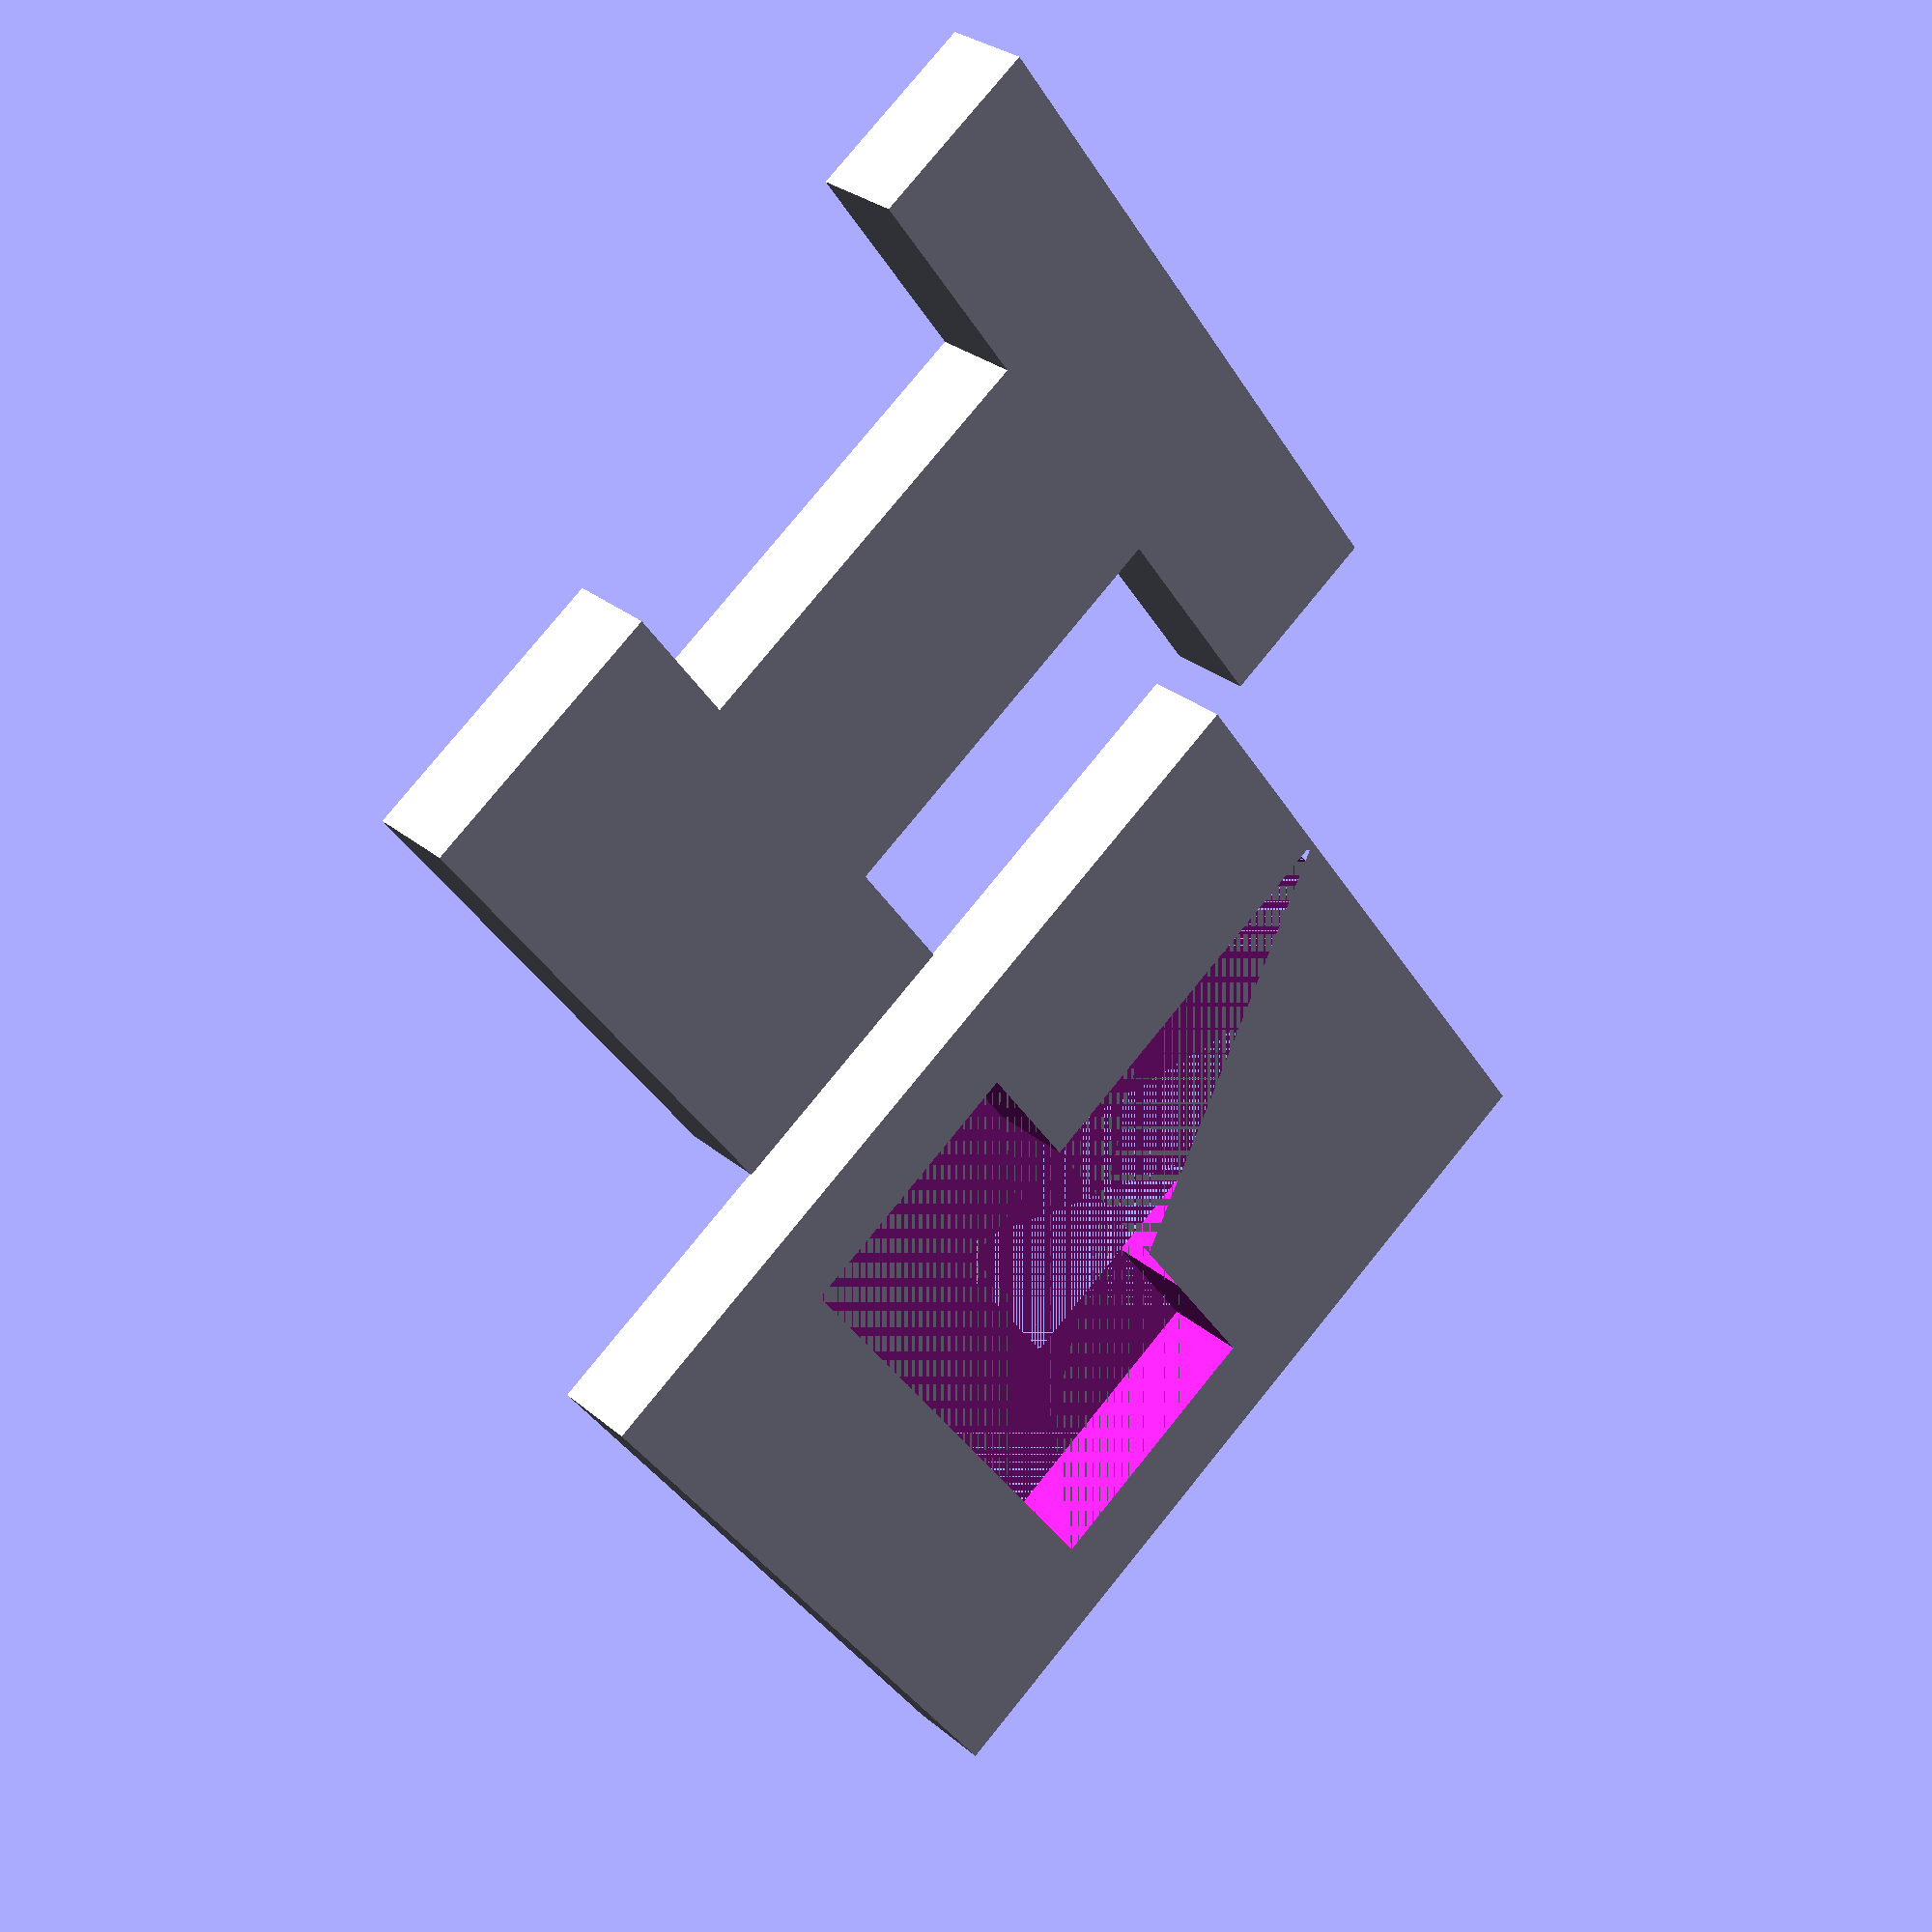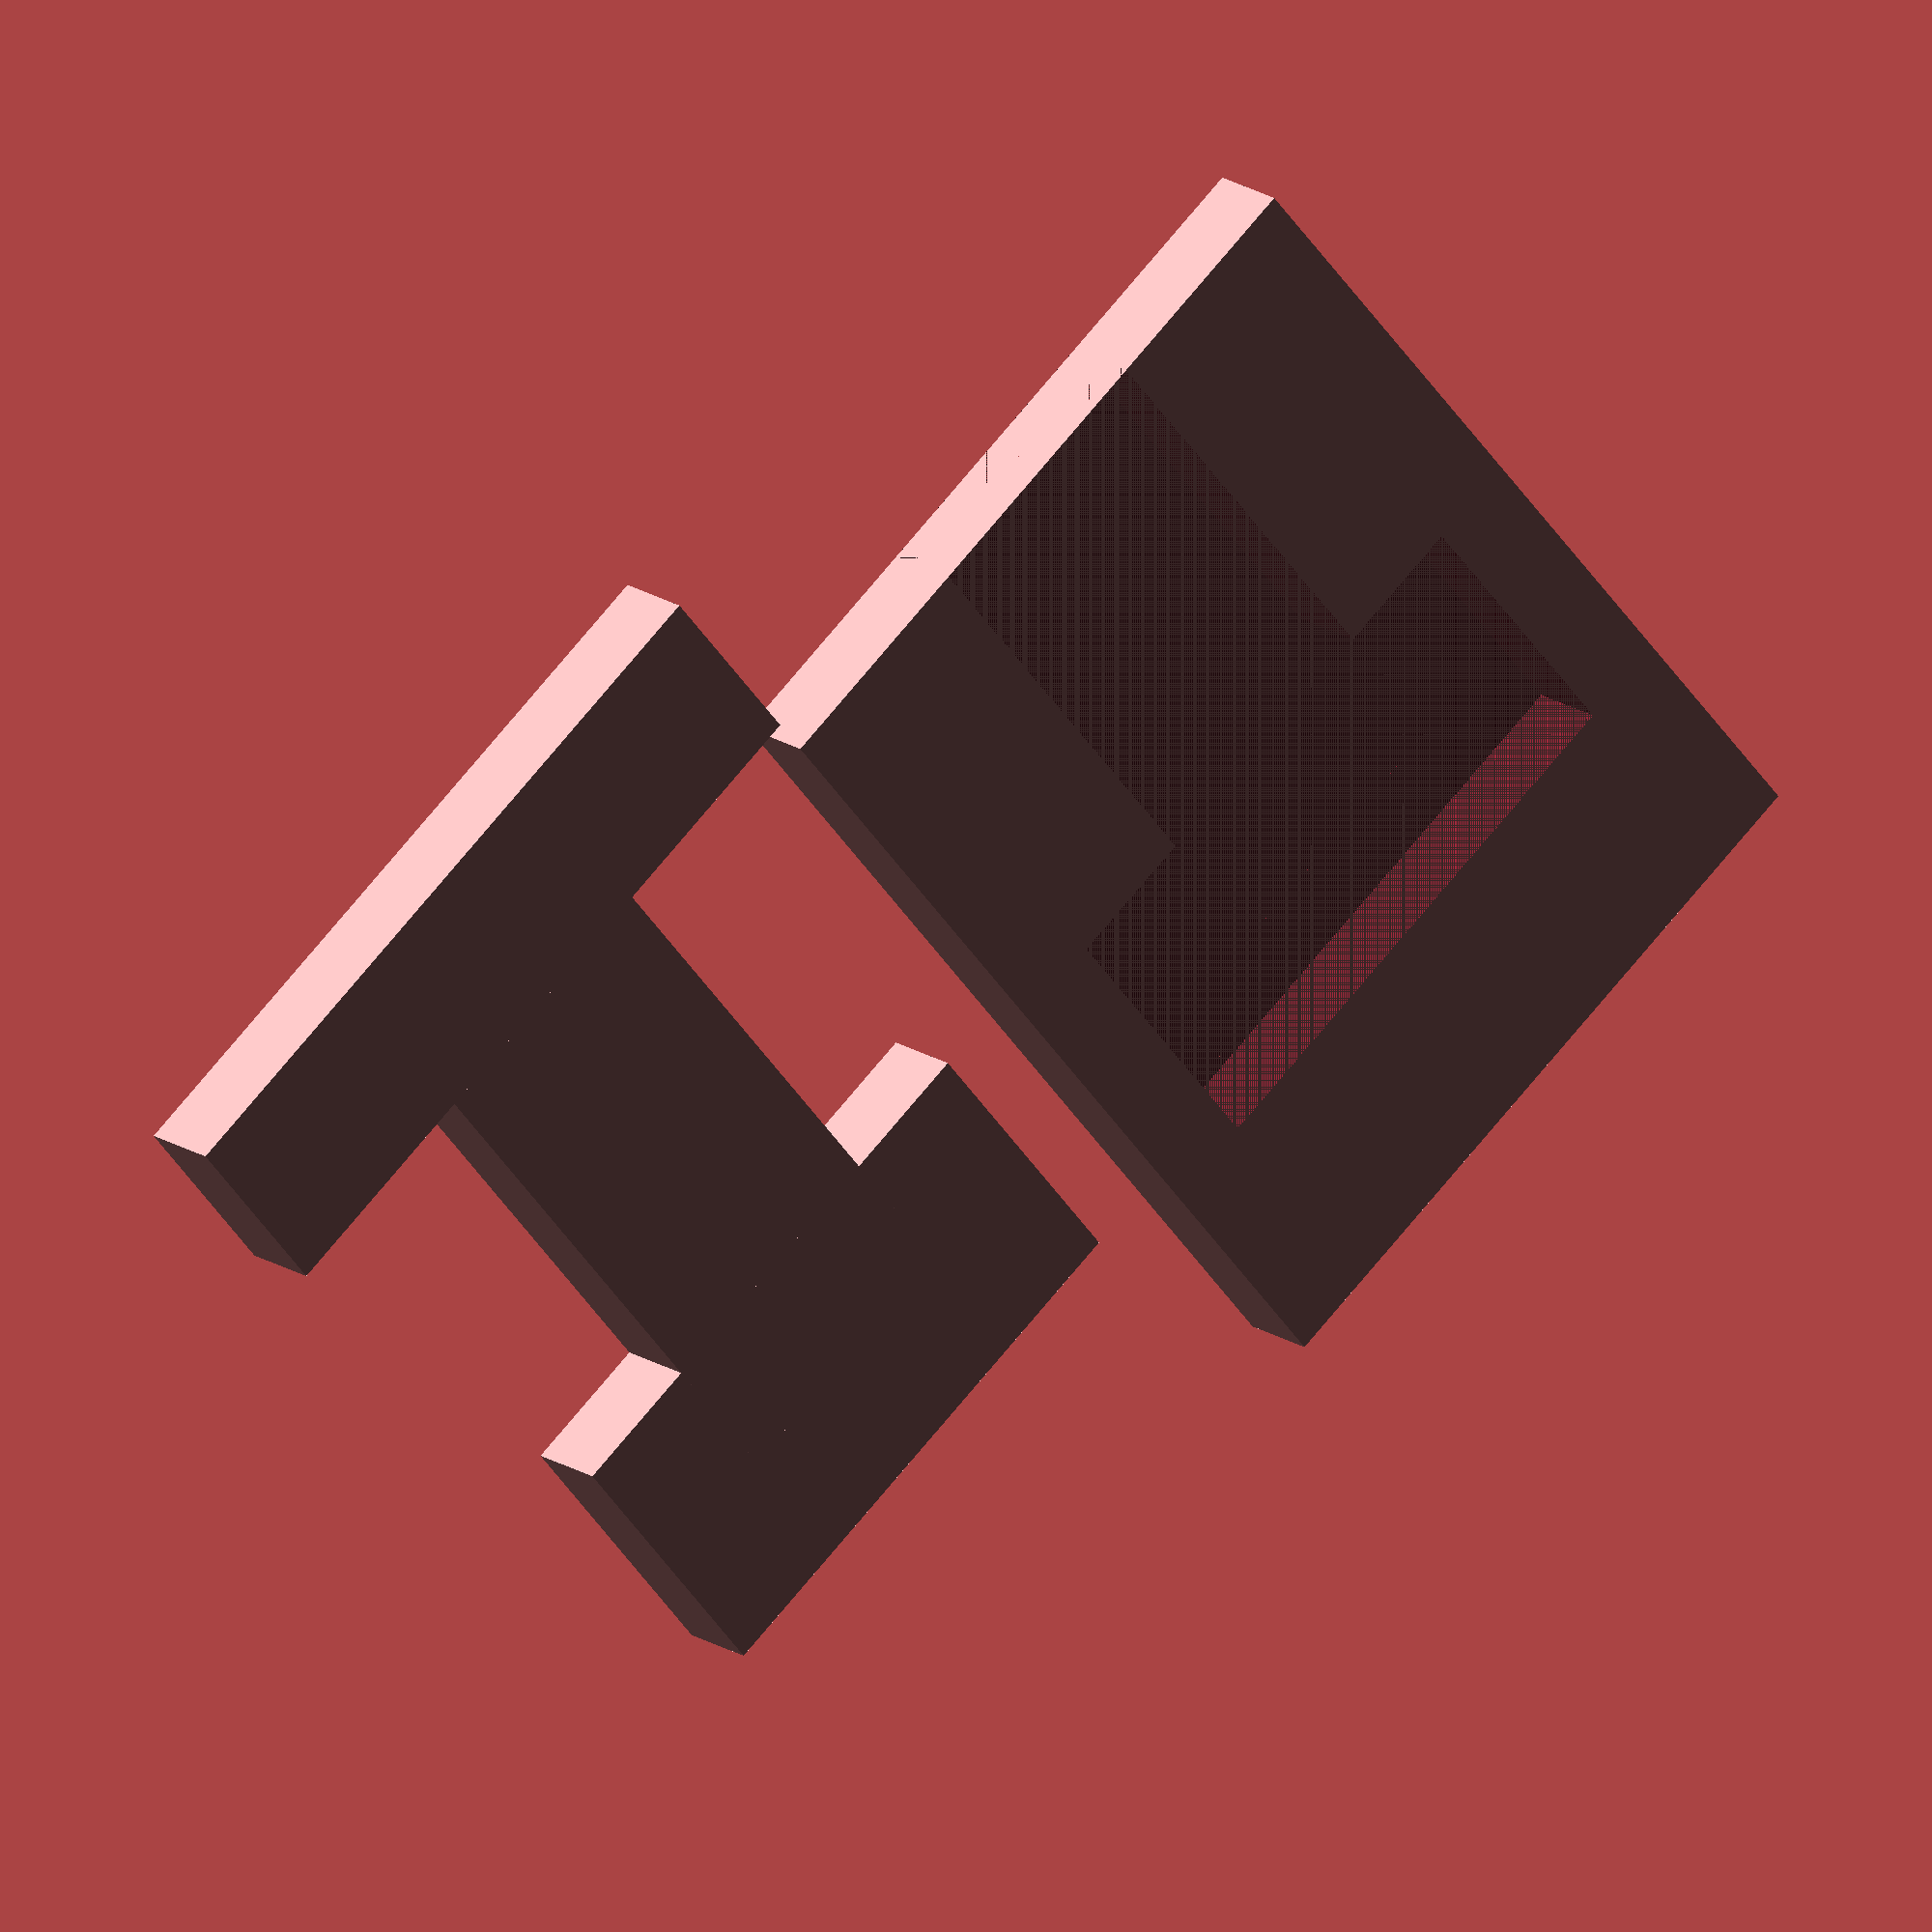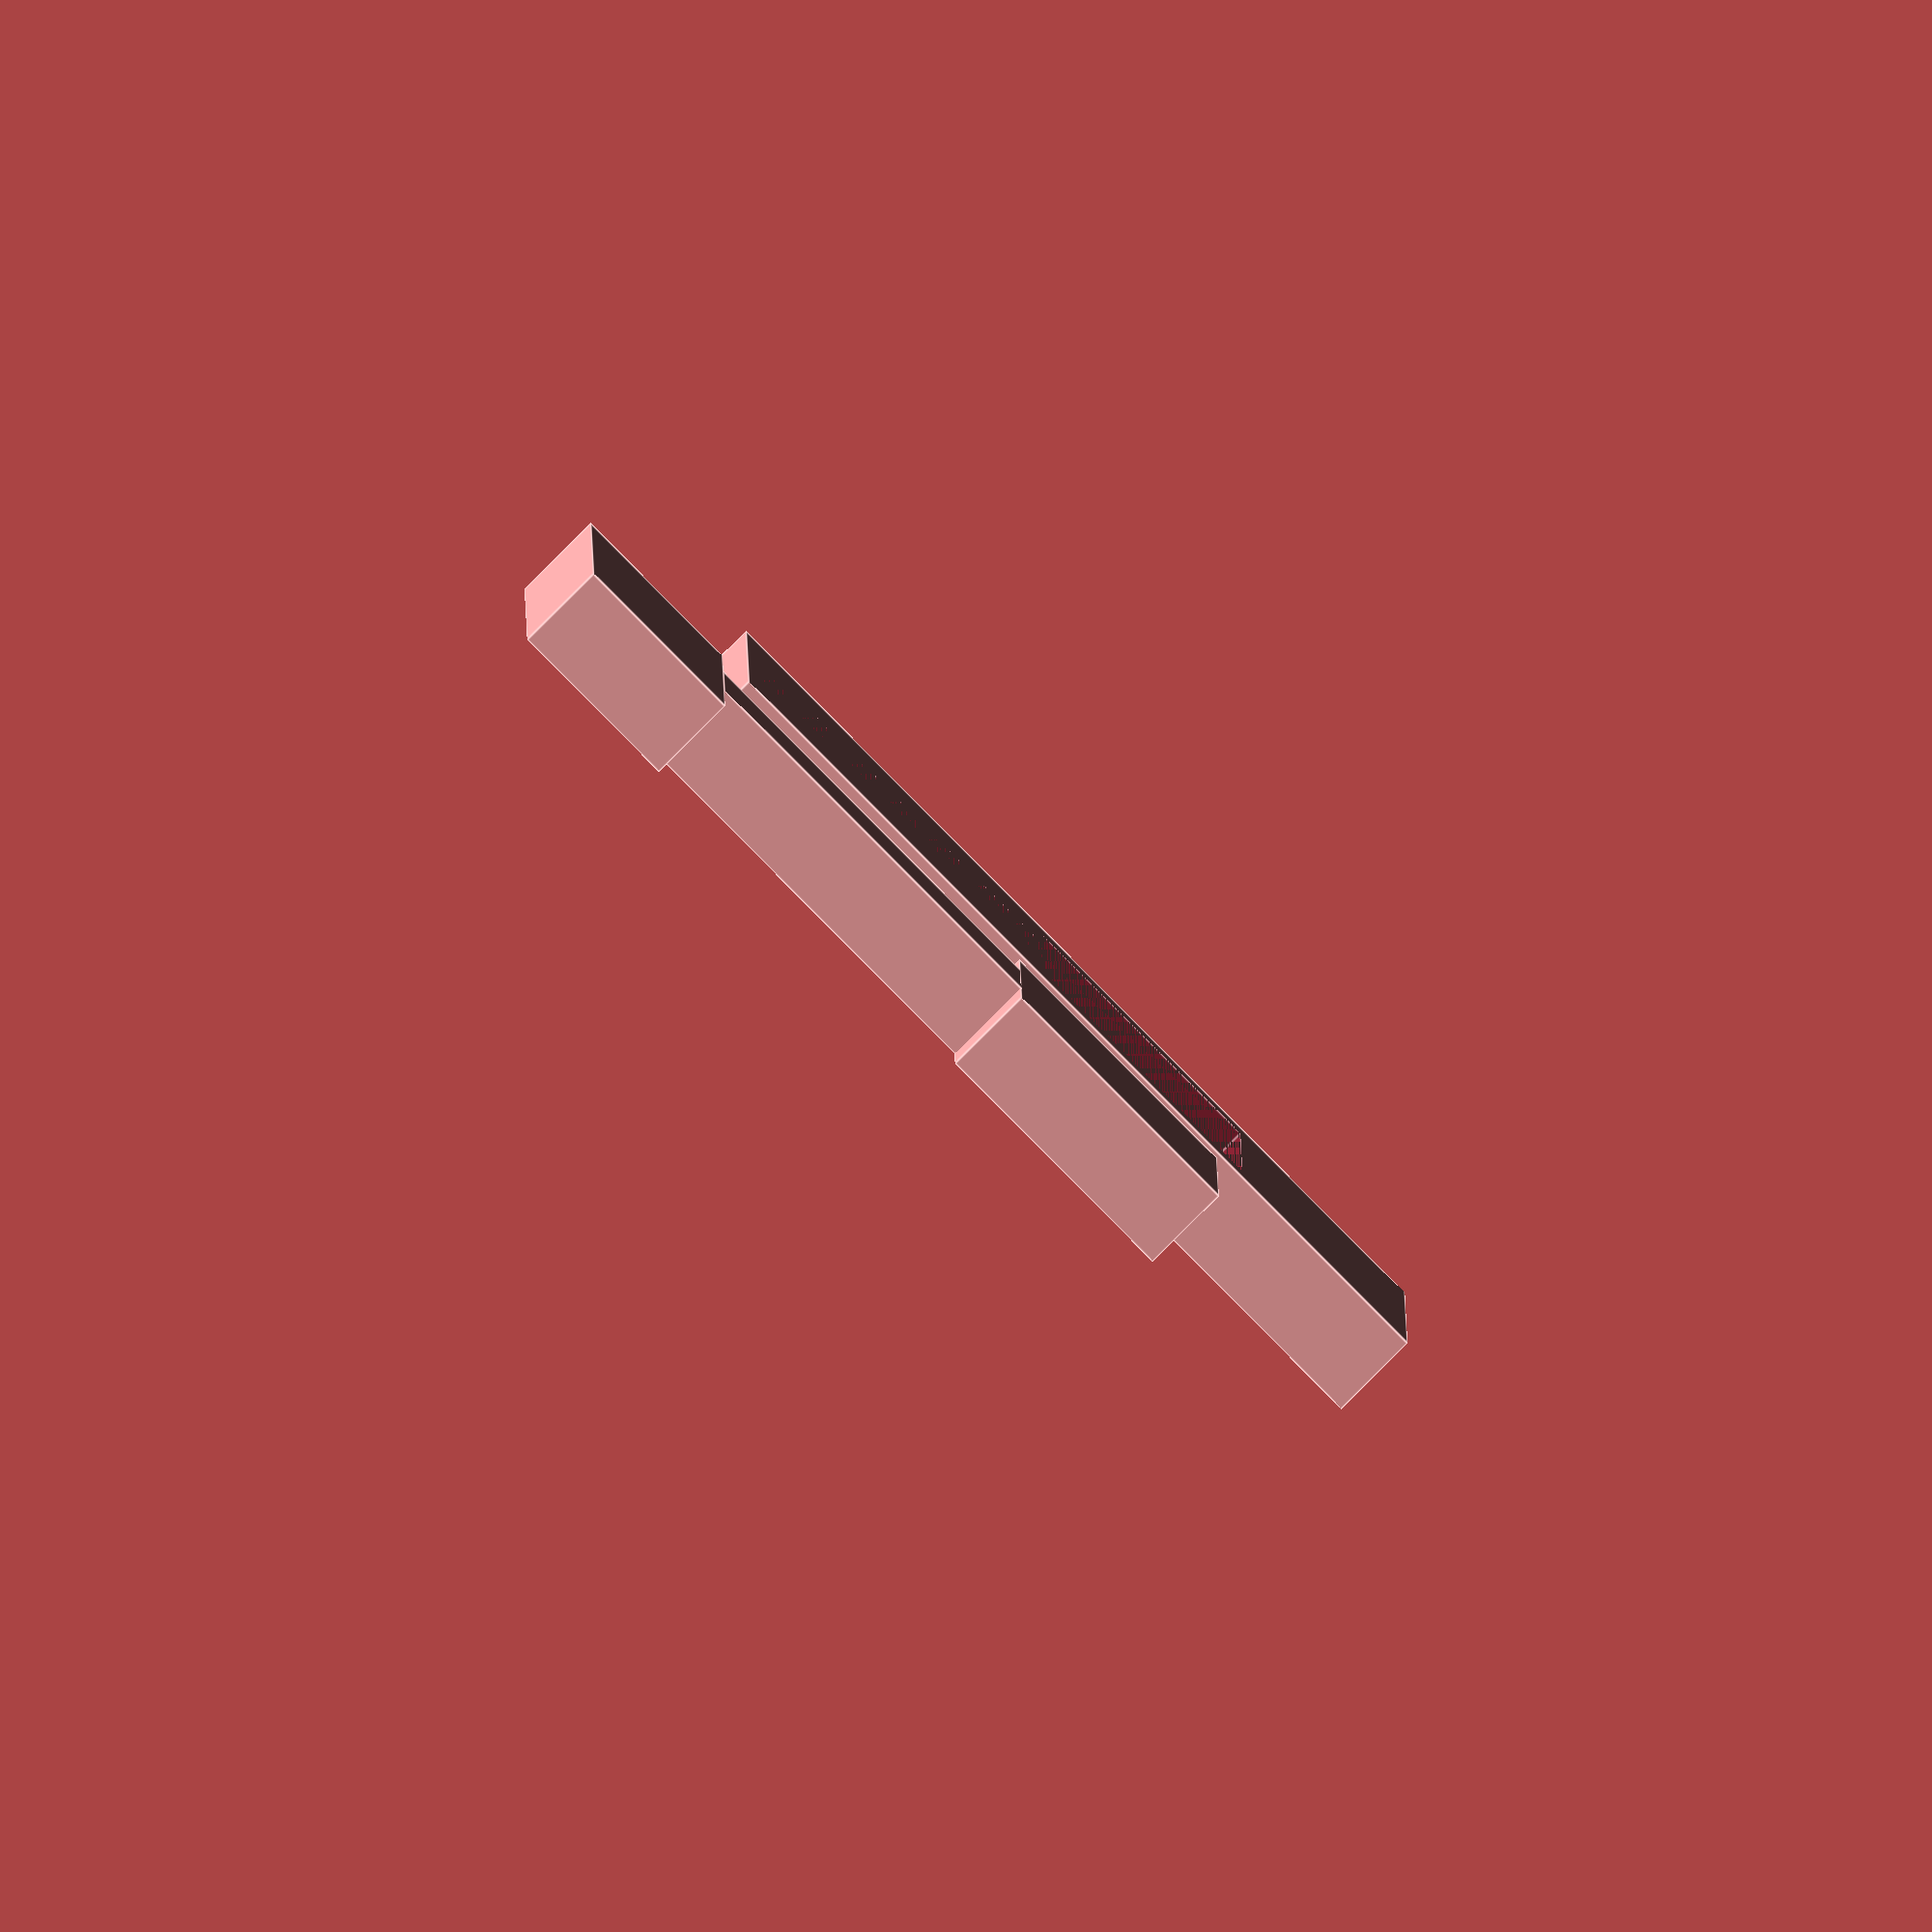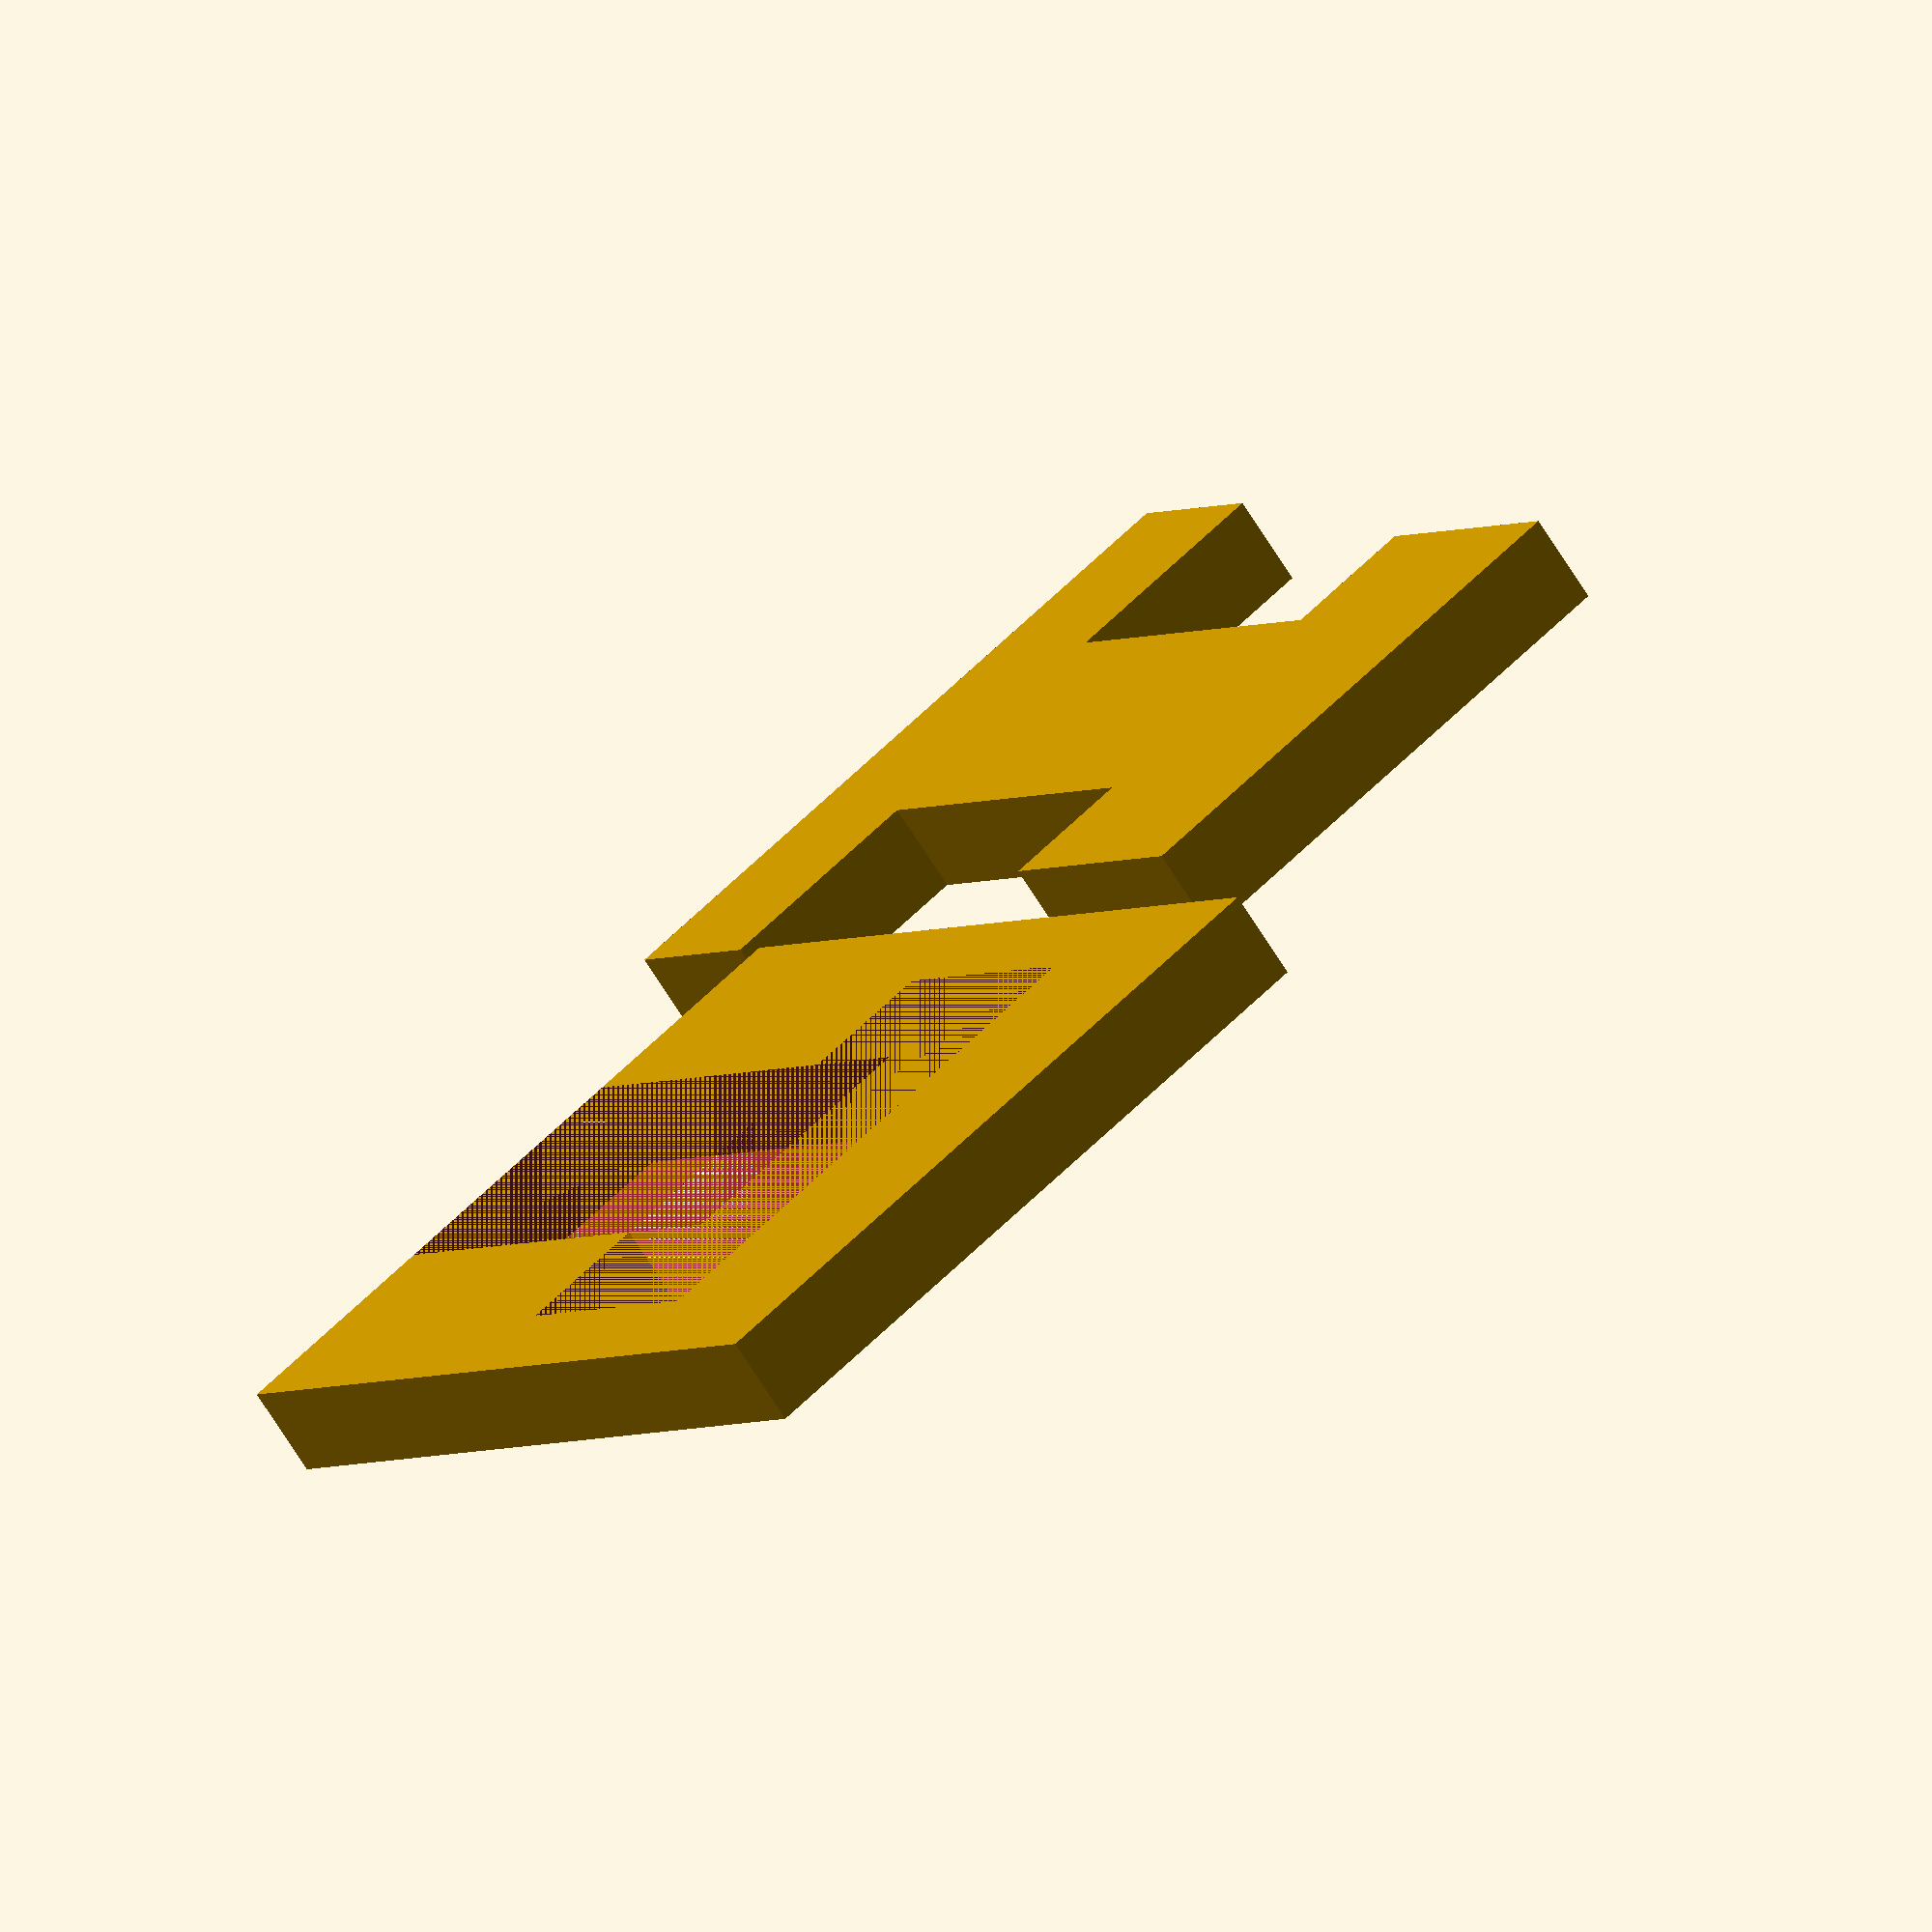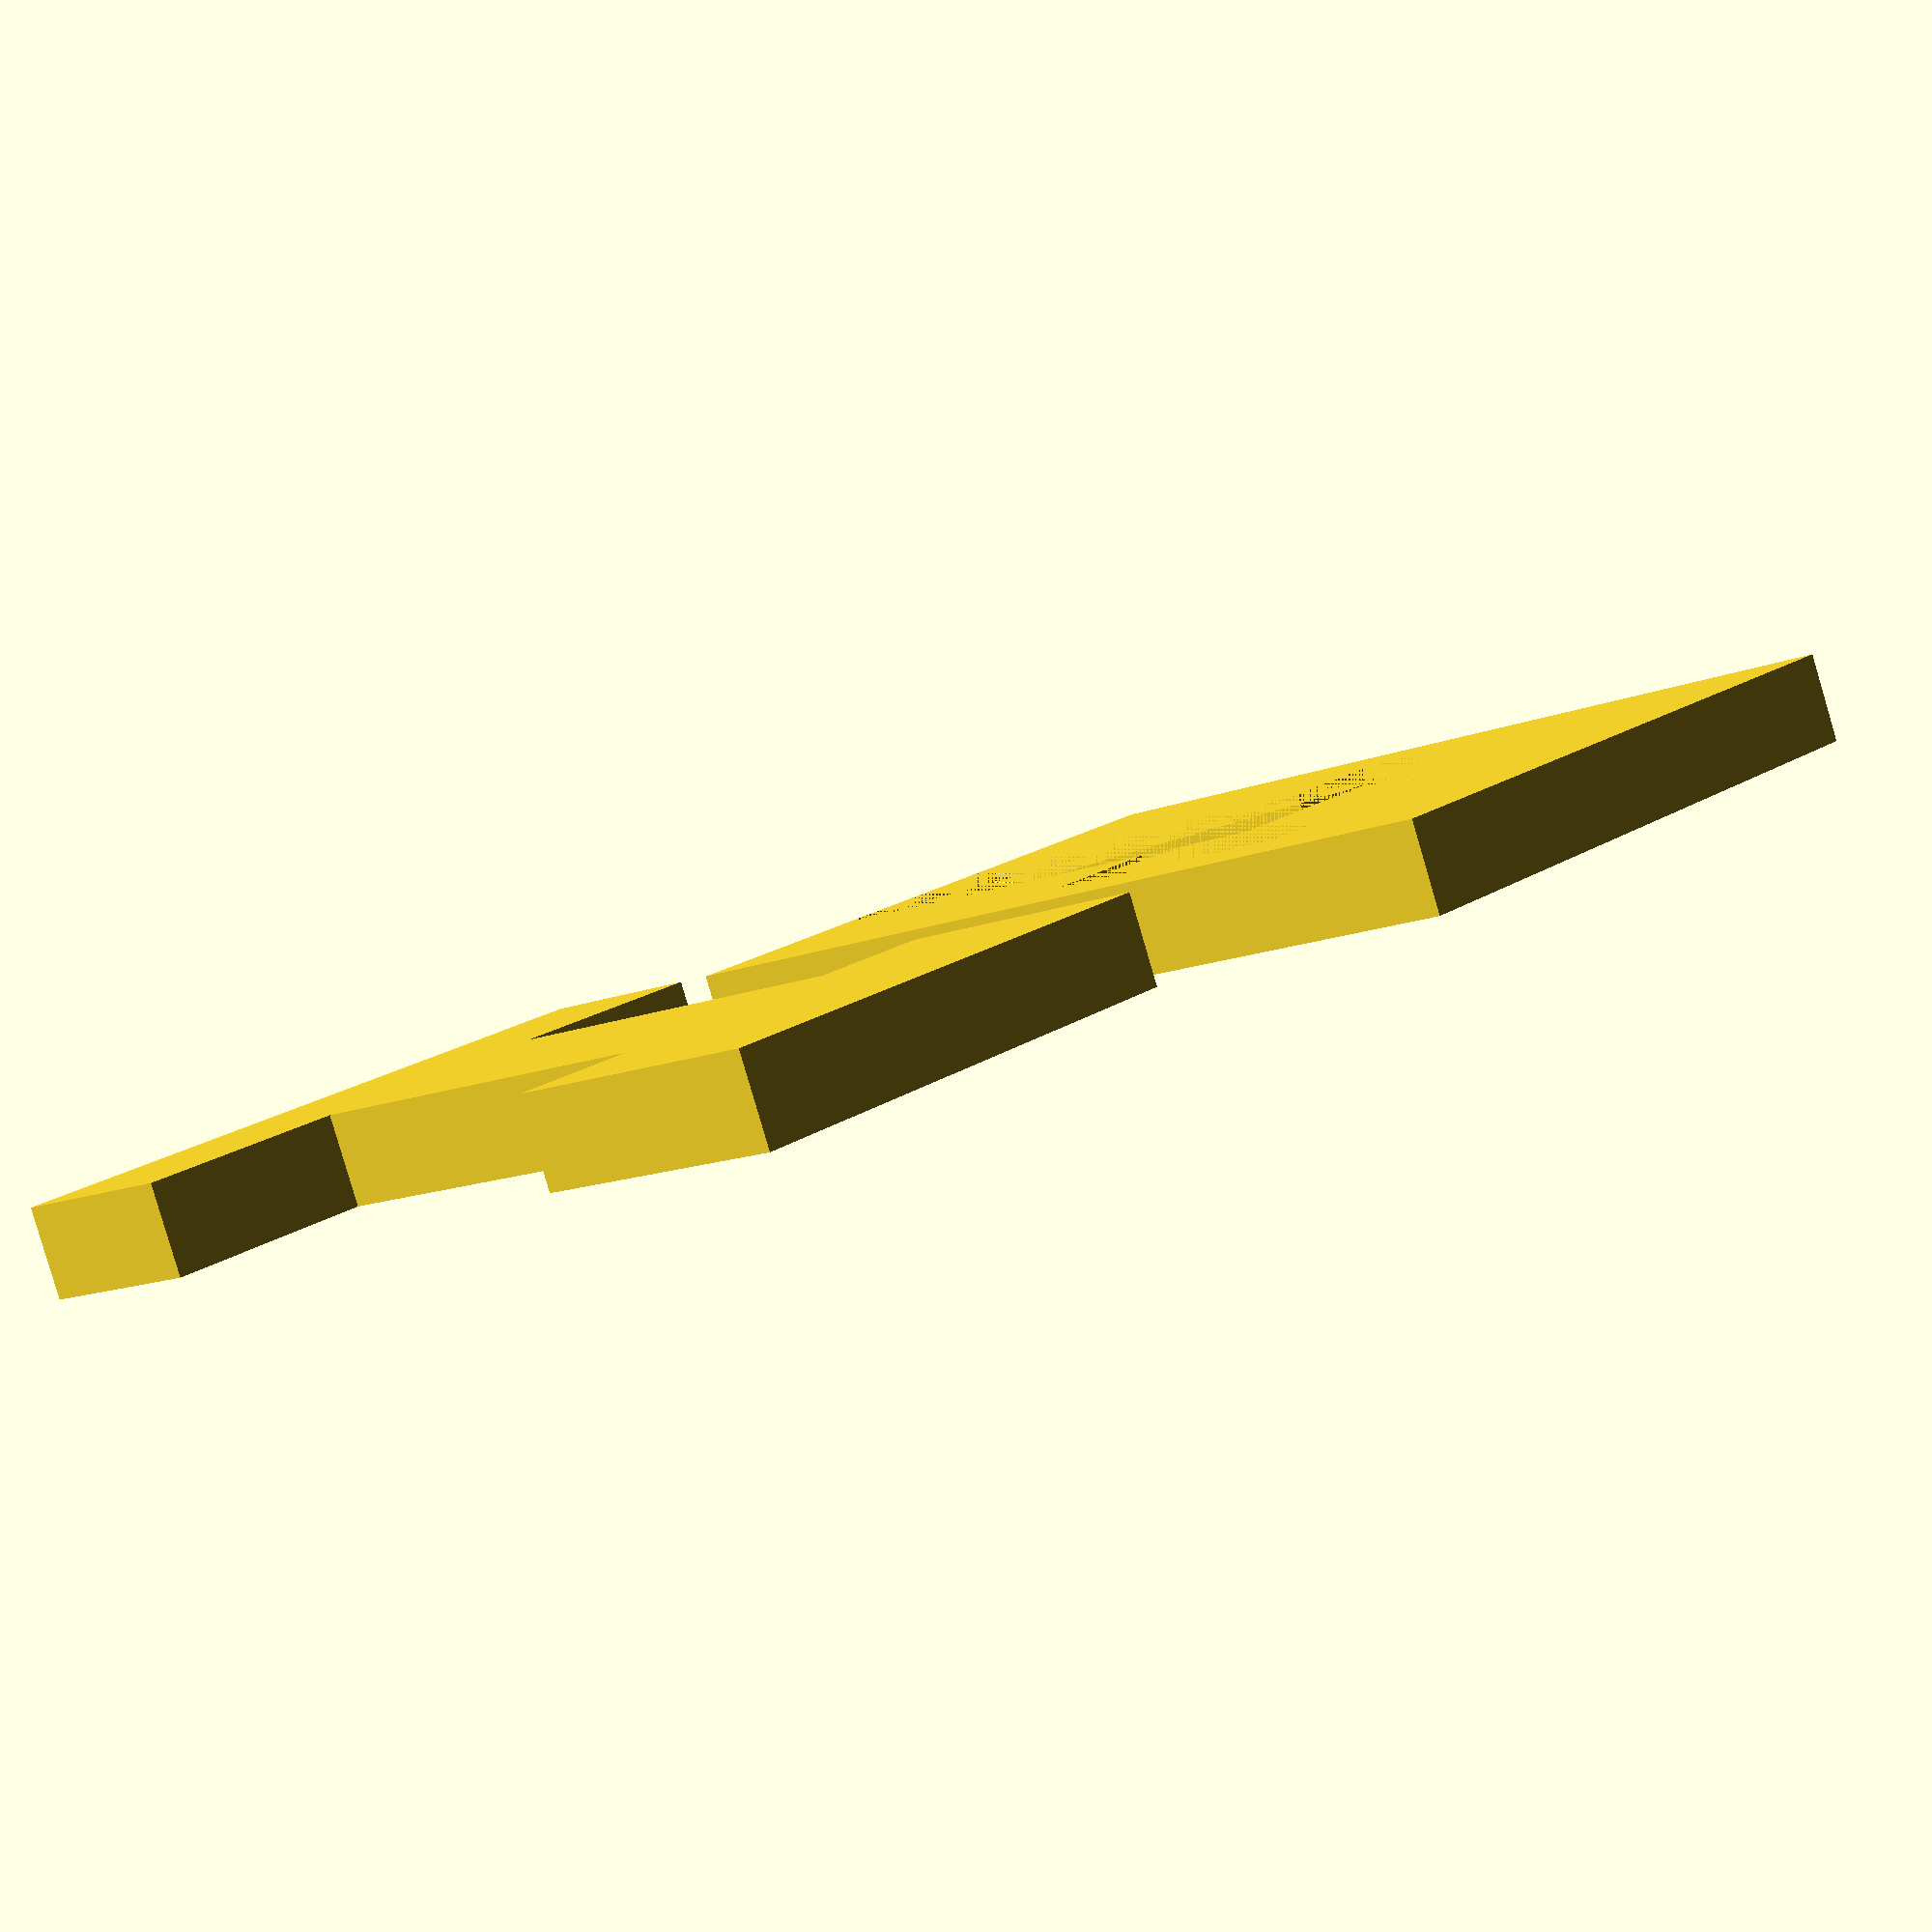
<openscad>

module tShape () {
  cube([15, 30, 5], true);
  translate([0, 15, 0]) cube([30, 15, 5], true);
}

// F
difference() {
  cube([40, 50, 5], true);
  translate([0, -10, 0]) tShape();
}

// M
translate([40, -32, 0]) {
  cube([40, 10, 5], true);
  translate([0, 20, 0]) tShape();
}

</openscad>
<views>
elev=331.5 azim=233.7 roll=321.3 proj=p view=solid
elev=164.7 azim=319.6 roll=213.7 proj=o view=solid
elev=86.3 azim=89.7 roll=314.8 proj=o view=edges
elev=71.4 azim=217.3 roll=212.4 proj=o view=wireframe
elev=84.9 azim=130.4 roll=16.4 proj=p view=wireframe
</views>
